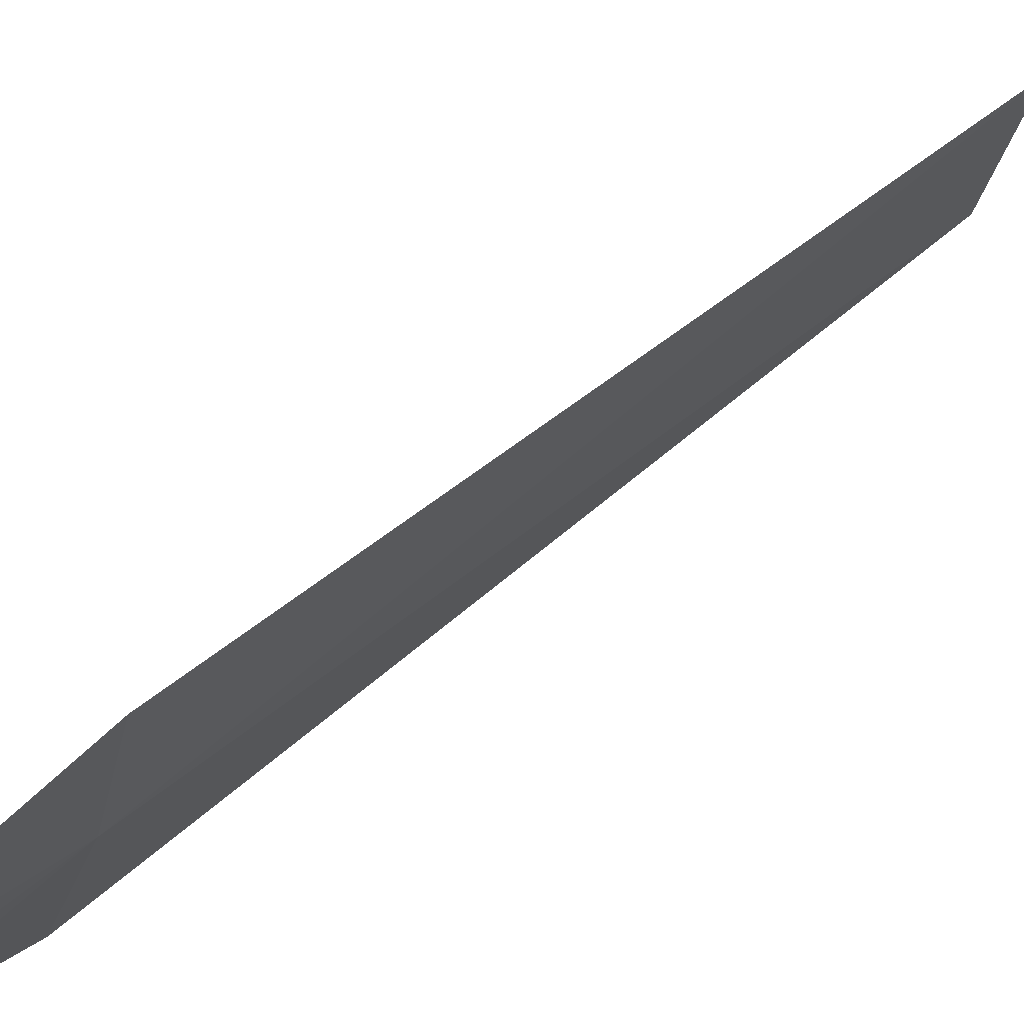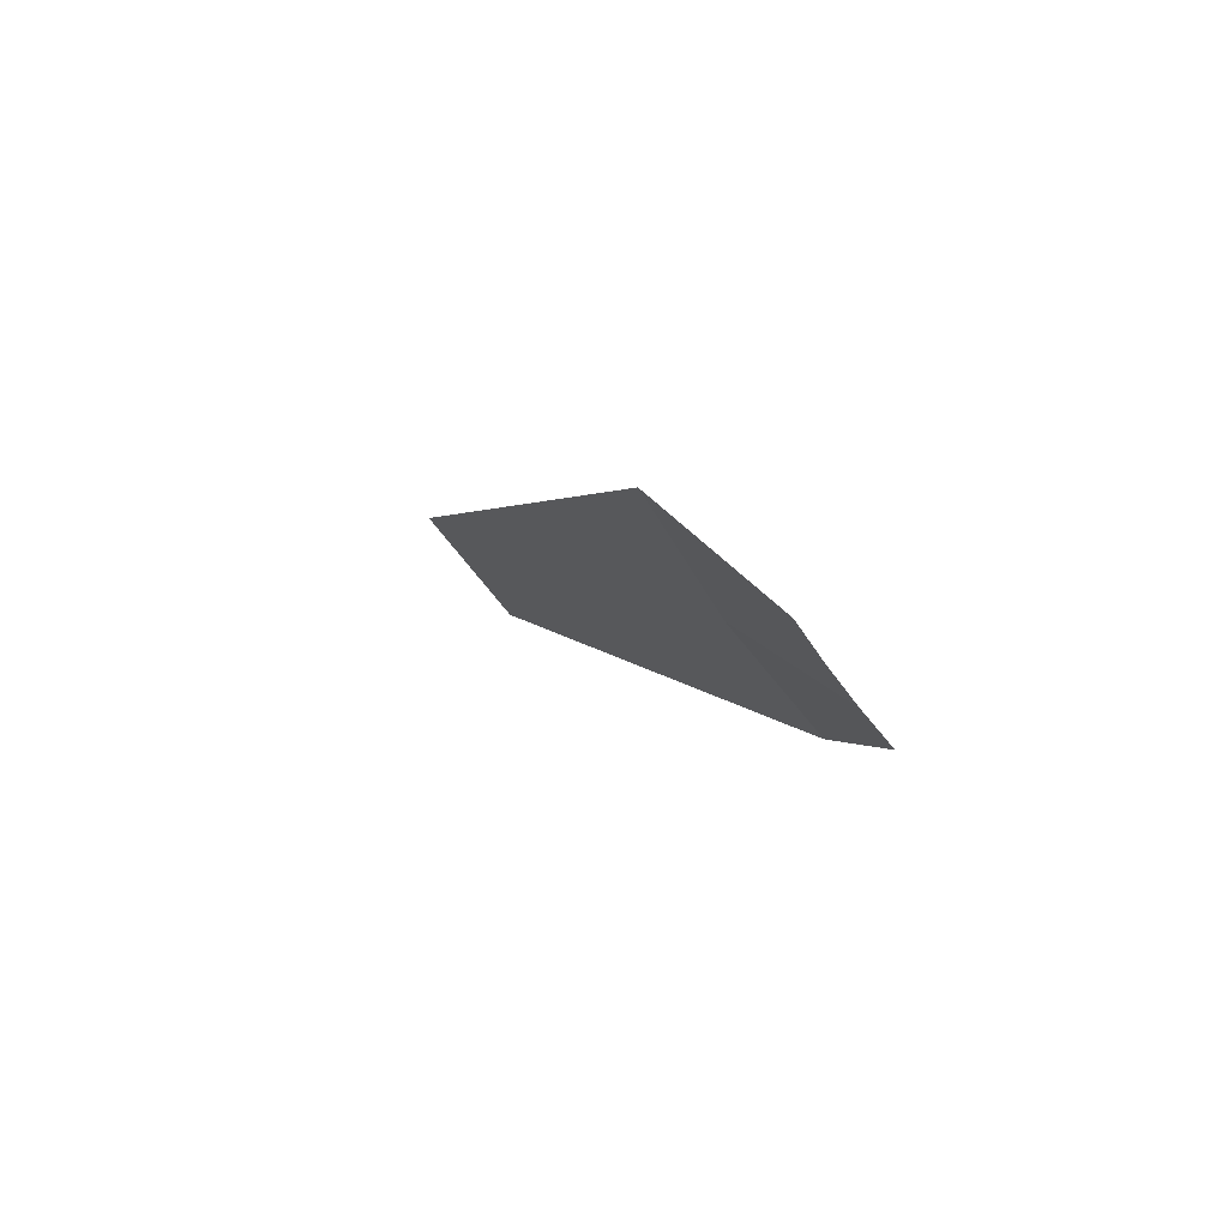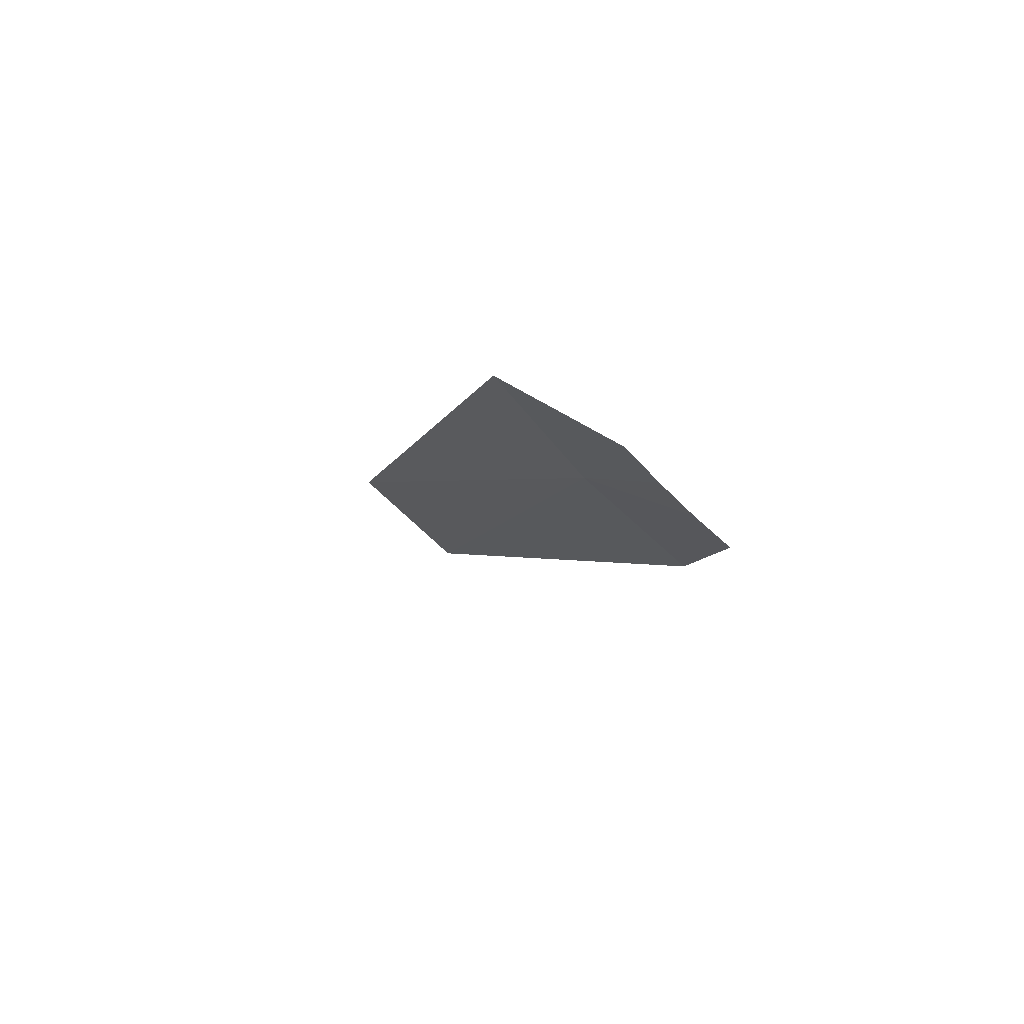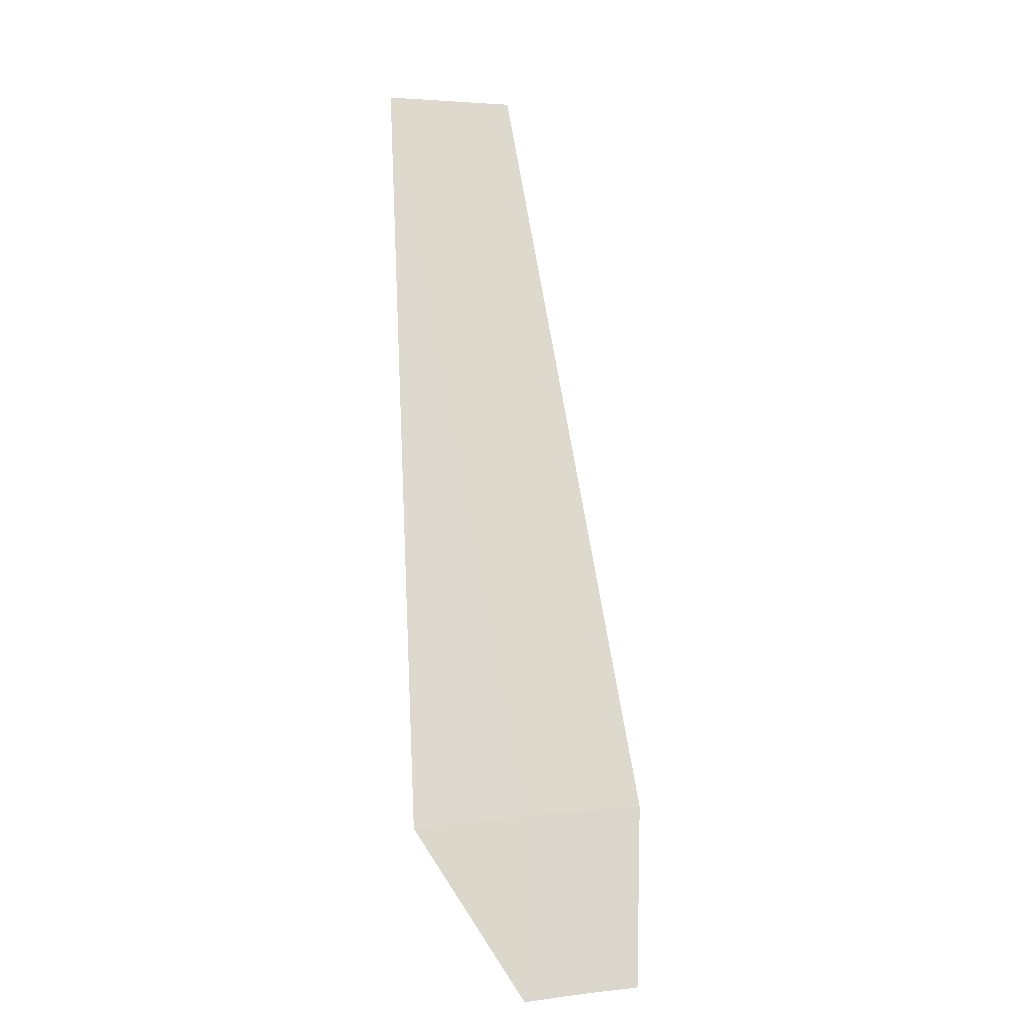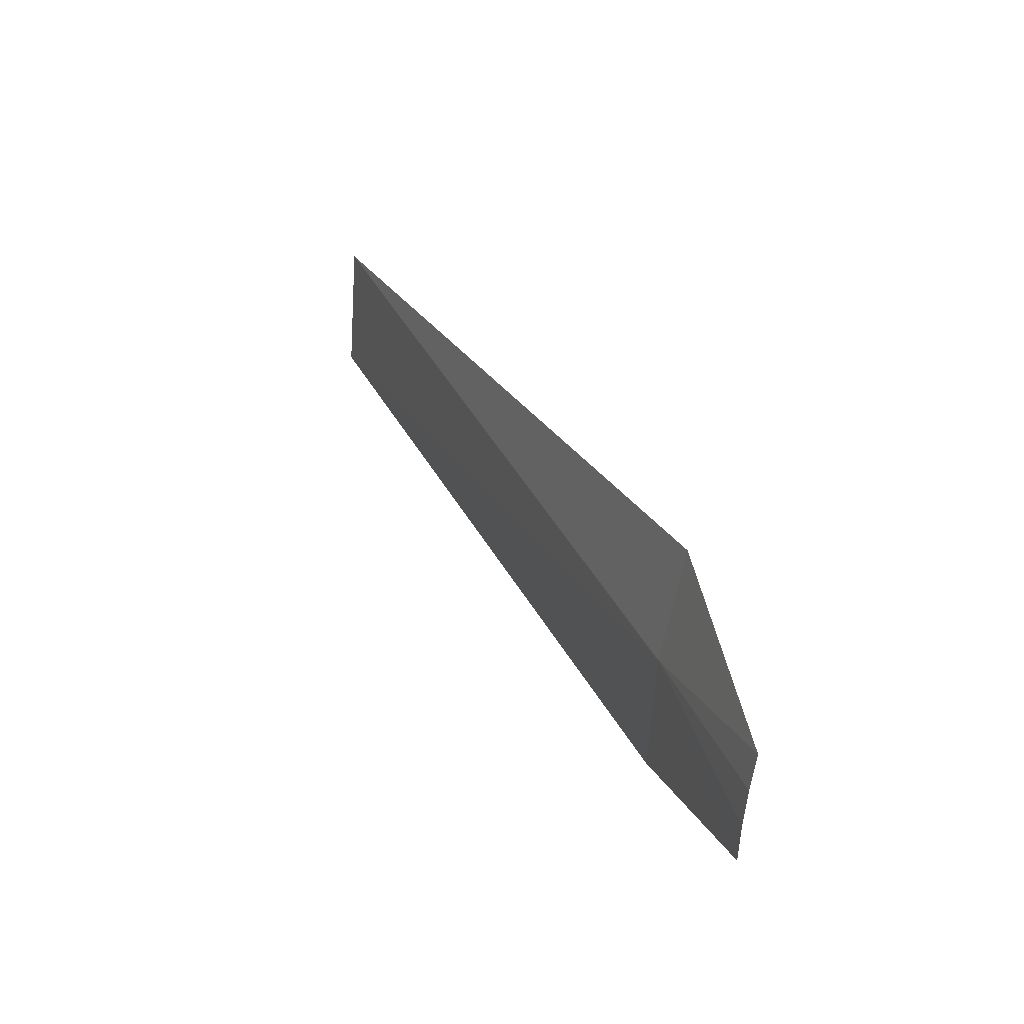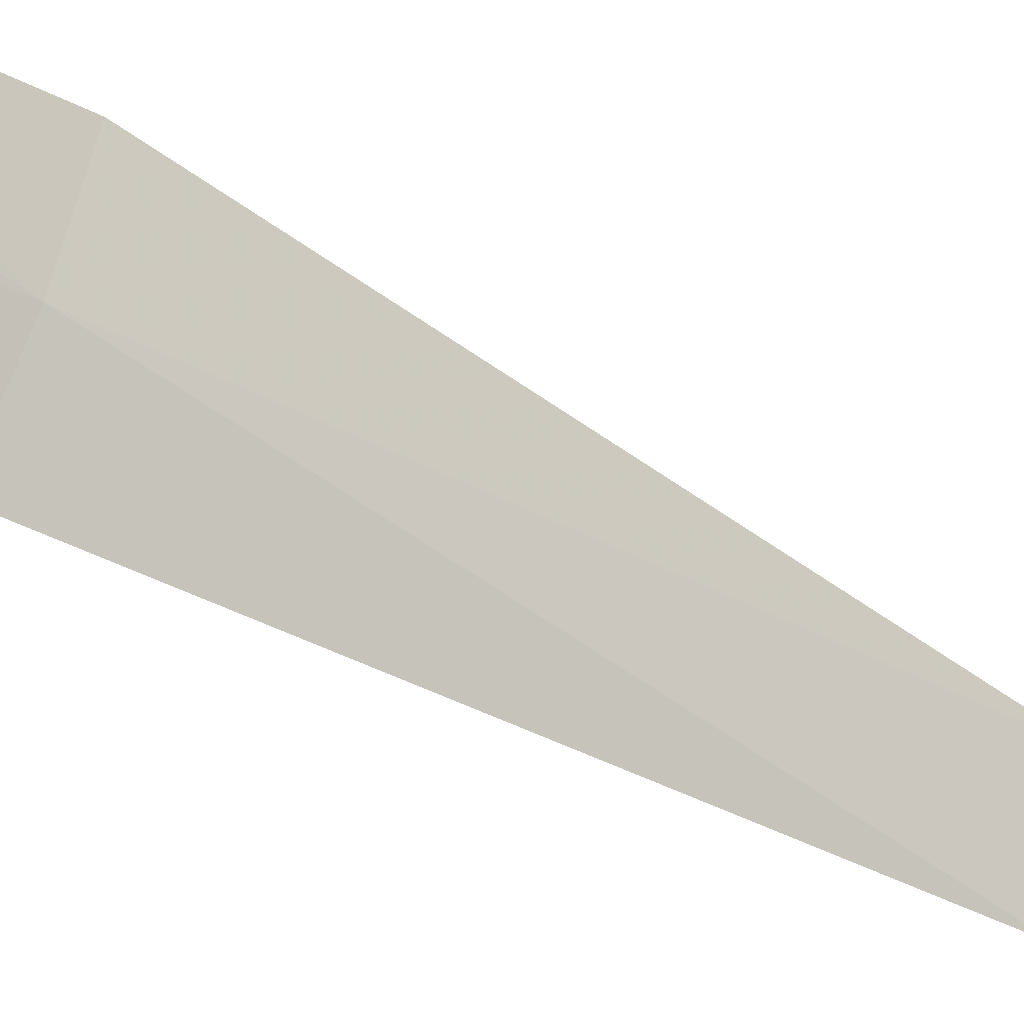
<metadata>
{"format":"obj","ext":"obj","renderer":"f3d","projection":"perspective","resolution":1024,"background":"white","views":[{"elev":48.4,"azim":-161.1,"up":"+Y"},{"elev":-68.6,"azim":52.2,"up":"+Z"},{"elev":-73.1,"azim":61.2,"up":"+Z"},{"elev":3.4,"azim":83.0,"up":"+Z"},{"elev":-57.3,"azim":10.6,"up":"+Z"},{"elev":-34.0,"azim":-154.1,"up":"+Y"}]}
</metadata>
<code>
v -34.37 -10.49 276.5
v -32.86 -6.889 270.9
v -35.37 -6.356 276.5
v -31.75 -10.9 270.9
v -32.88 -14.49 276.5
v -32.17 -9.579 270.9
v -32.54 -8.241 270.9
v -45.21 -14.43 302.6
v -46.46 -9.708 302.6
f 1 2 3
f 1 4 6
f 1 6 7
f 1 7 2
f 1 9 8
f 1 3 9
f 1 5 4
f 1 8 5

</code>
